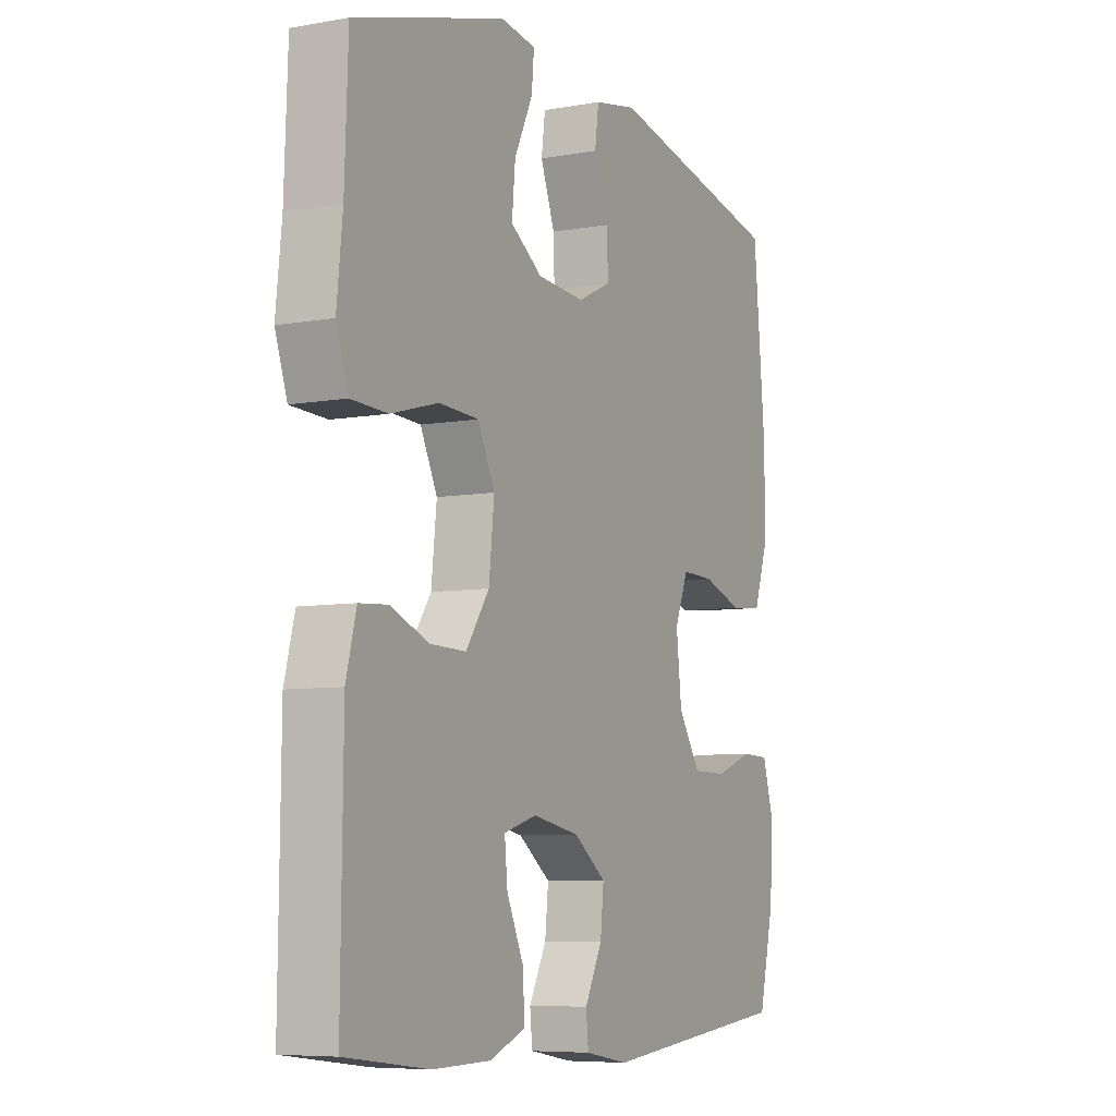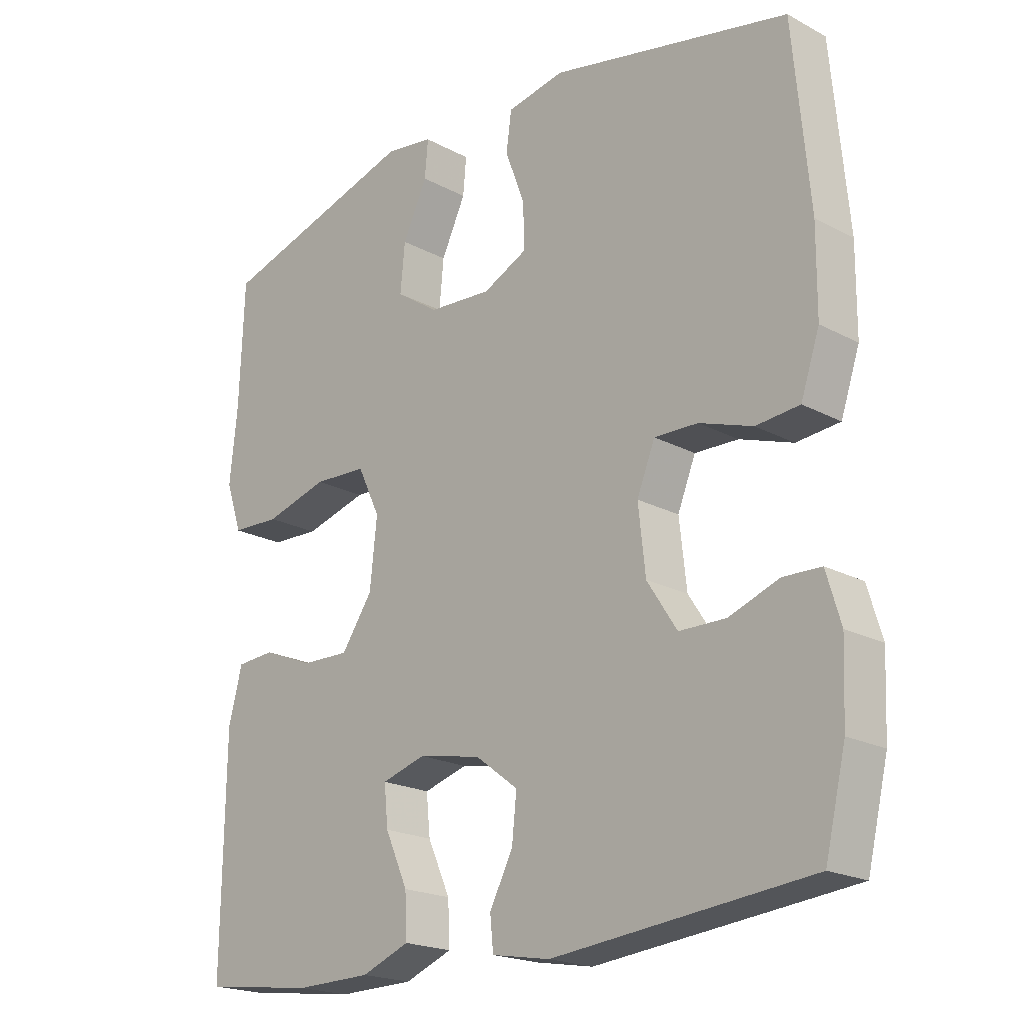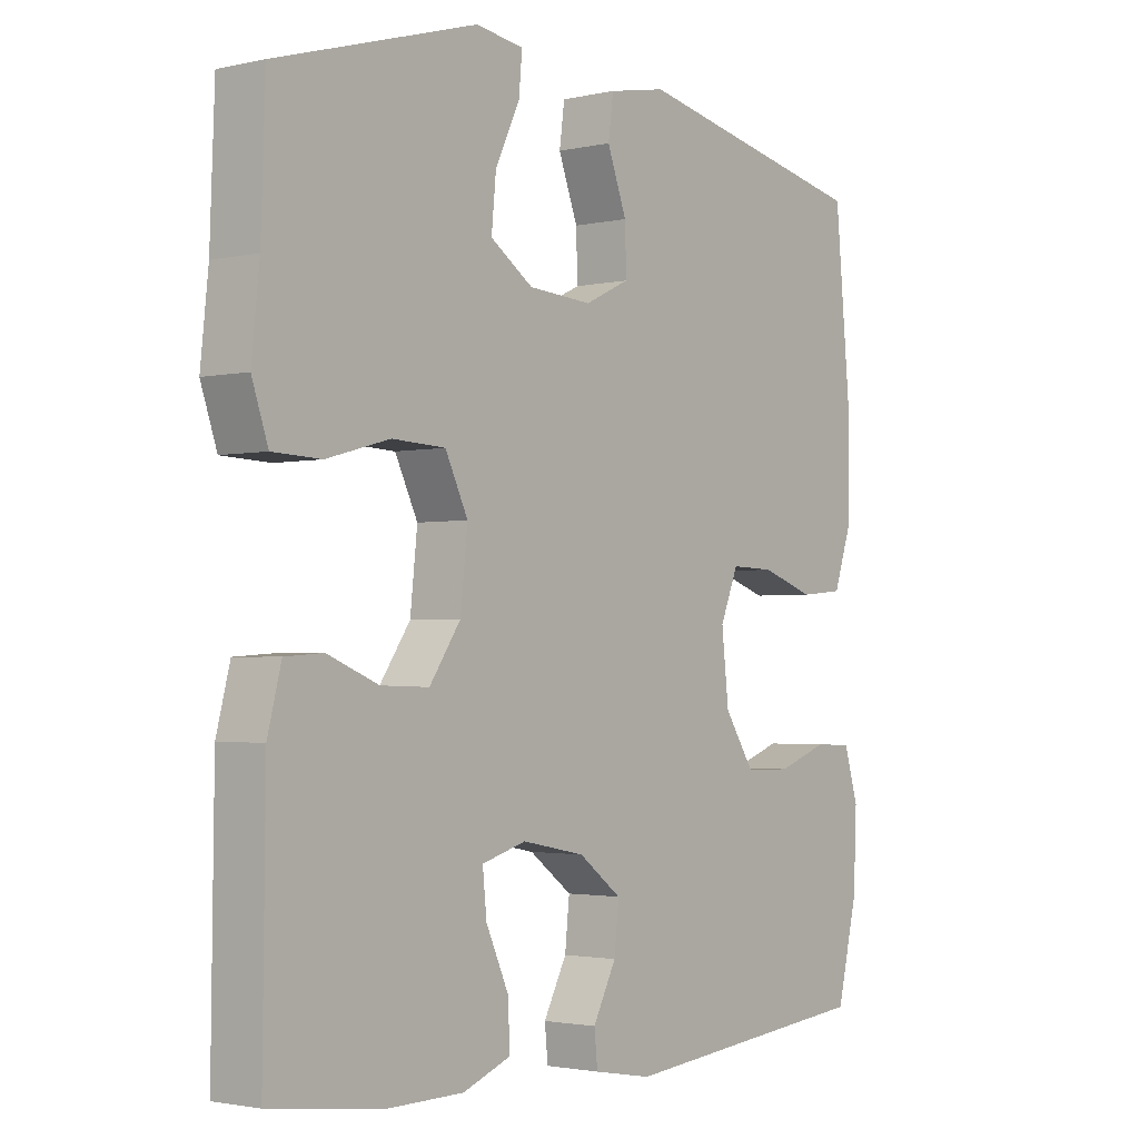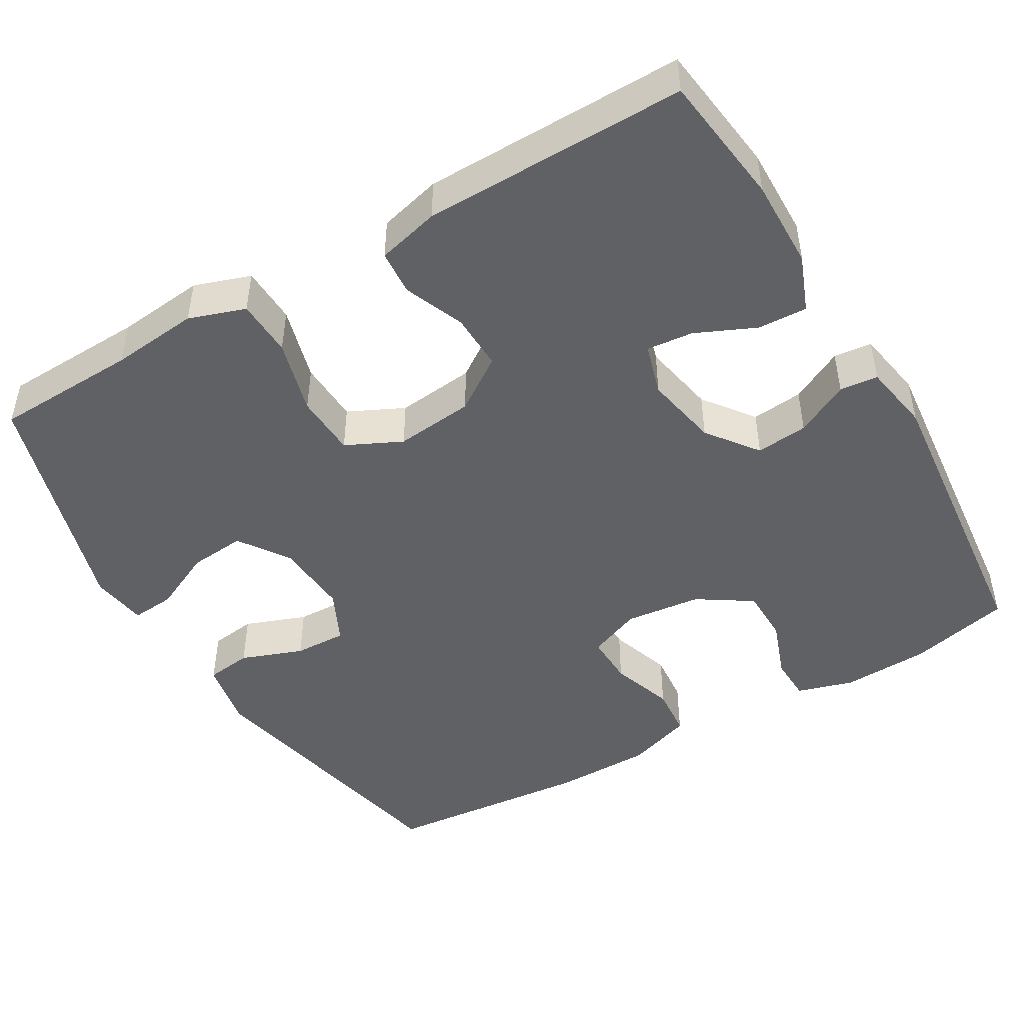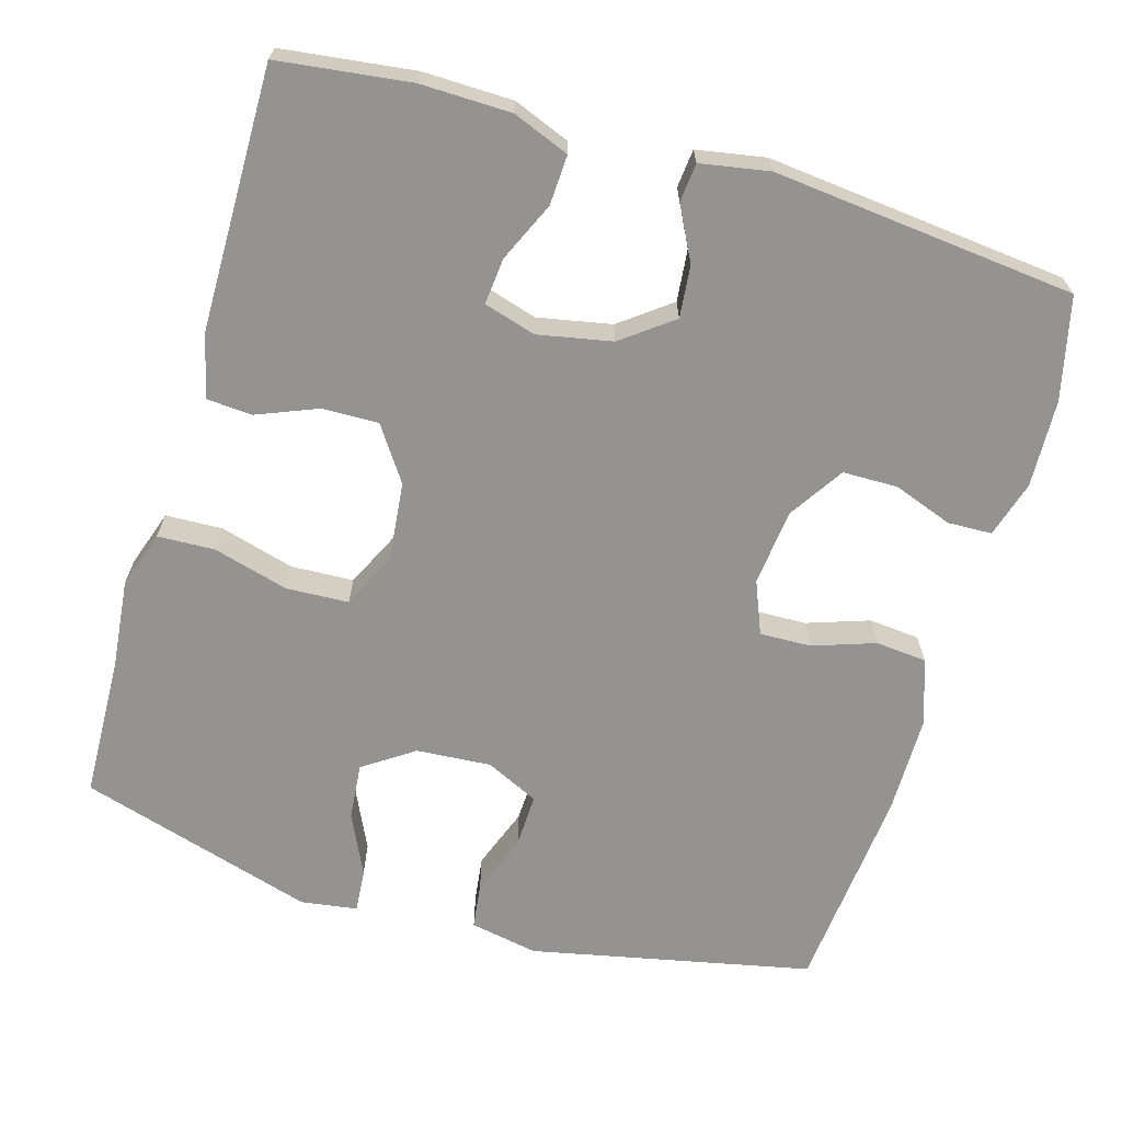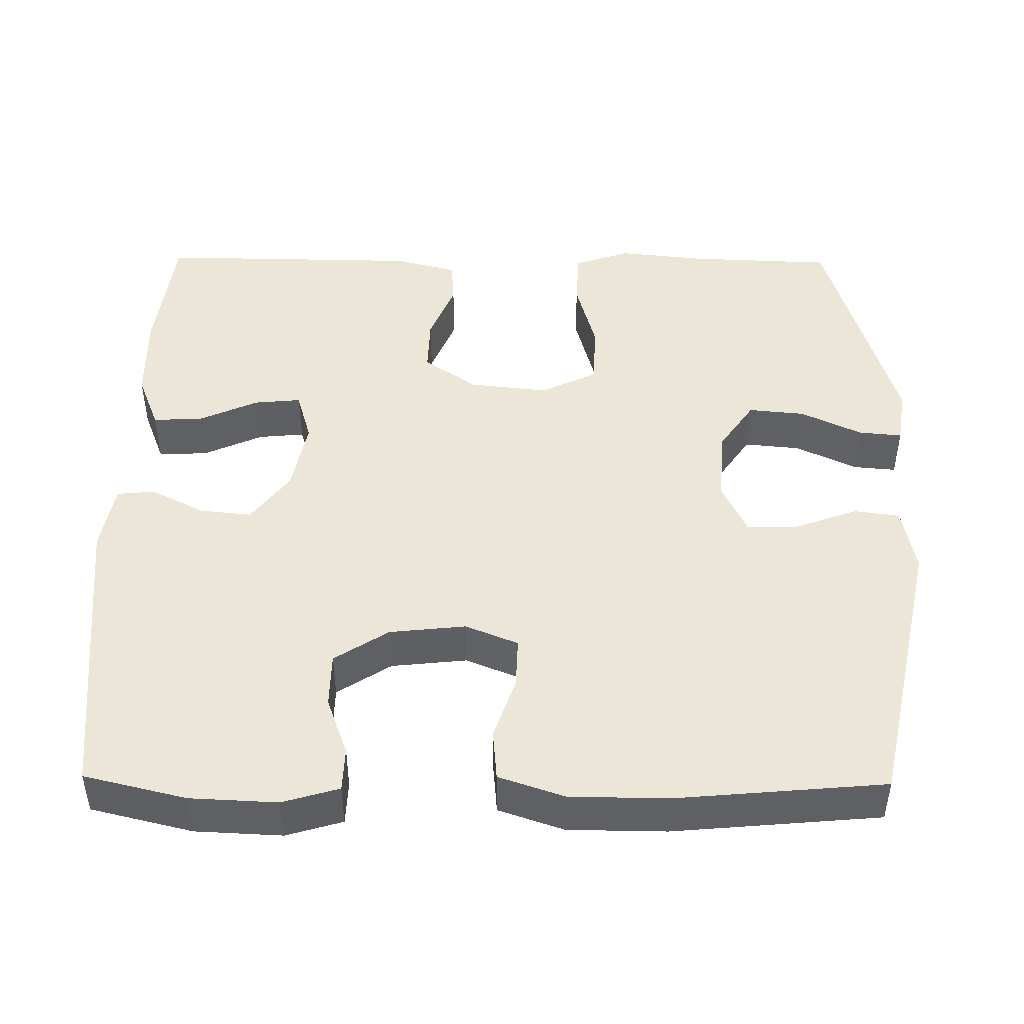
<metadata>
{"format":"obj","ext":"obj","renderer":"f3d","projection":"perspective","resolution":1024,"background":"white","views":[{"elev":-7.1,"azim":117.5,"up":"+Z"},{"elev":-20.3,"azim":-134.3,"up":"+Z"},{"elev":-2.2,"azim":128.7,"up":"+Z"},{"elev":-47.1,"azim":120.3,"up":"+Y"},{"elev":-66.8,"azim":163.6,"up":"+Y"},{"elev":46.4,"azim":-89.3,"up":"+Y"}]}
</metadata>
<code>
v 0.5 0.07 0.5
v 0.507 0.07 0.312
v 0.519 0.07 0.197
v 0.494 0.07 0.123
v 0.419 0.07 0.12
v 0.321 0.07 0.147
v 0.239 0.07 0.143
v 0.204 0.07 0.07
v 0.215 0.07 -0.033
v 0.263 0.07 -0.103
v 0.337 0.07 -0.101
v 0.416 0.07 -0.069
v 0.475 0.07 -0.073
v 0.496 0.07 -0.155
v 0.5 0.07 -0.5
v 0.327 0.07 -0.522
v 0.209 0.07 -0.52
v 0.135 0.07 -0.491
v 0.138 0.07 -0.426
v 0.173 0.07 -0.348
v 0.179 0.07 -0.287
v 0.111 0.07 -0.267
v 0.014 0.07 -0.286
v -0.052 0.07 -0.336
v -0.045 0.07 -0.404
v -0.009 0.07 -0.474
v -0.014 0.07 -0.524
v -0.104 0.07 -0.54
v -0.5 0.07 -0.5
v -0.532 0.07 -0.366
v -0.537 0.07 -0.252
v -0.515 0.07 -0.178
v -0.457 0.07 -0.176
v -0.38 0.07 -0.204
v -0.308 0.07 -0.203
v -0.262 0.07 -0.132
v -0.251 0.07 -0.032
v -0.279 0.07 0.037
v -0.346 0.07 0.035
v -0.428 0.07 0.007
v -0.495 0.07 0.013
v -0.524 0.07 0.099
v -0.525 0.07 0.228
v -0.5 0.07 0.5
v -0.132 0.07 0.578
v -0.043 0.07 0.561
v -0.035 0.07 0.501
v -0.065 0.07 0.42
v -0.067 0.07 0.351
v 0.002 0.07 0.318
v 0.1 0.07 0.325
v 0.166 0.07 0.37
v 0.159 0.07 0.444
v 0.121 0.07 0.524
v 0.116 0.07 0.581
v 0.19 0.07 0.592
v 0.5 0 0.5
v 0.507 0 0.312
v 0.519 0 0.197
v 0.494 0 0.123
v 0.419 0 0.12
v 0.321 0 0.147
v 0.239 0 0.143
v 0.204 0 0.07
v 0.215 0 -0.033
v 0.263 0 -0.103
v 0.337 0 -0.101
v 0.416 0 -0.069
v 0.475 0 -0.073
v 0.496 0 -0.155
v 0.5 0 -0.5
v 0.327 0 -0.522
v 0.209 0 -0.52
v 0.135 0 -0.491
v 0.138 0 -0.426
v 0.173 0 -0.348
v 0.179 0 -0.287
v 0.111 0 -0.267
v 0.014 0 -0.286
v -0.052 0 -0.336
v -0.045 0 -0.404
v -0.009 0 -0.474
v -0.014 0 -0.524
v -0.104 0 -0.54
v -0.5 0 -0.5
v -0.532 0 -0.366
v -0.537 0 -0.252
v -0.515 0 -0.178
v -0.457 0 -0.176
v -0.38 0 -0.204
v -0.308 0 -0.203
v -0.262 0 -0.132
v -0.251 0 -0.032
v -0.279 0 0.037
v -0.346 0 0.035
v -0.428 0 0.007
v -0.495 0 0.013
v -0.524 0 0.099
v -0.525 0 0.228
v -0.5 0 0.5
v -0.132 0 0.578
v -0.043 0 0.561
v -0.035 0 0.501
v -0.065 0 0.42
v -0.067 0 0.351
v 0.002 0 0.318
v 0.1 0 0.325
v 0.166 0 0.37
v 0.159 0 0.444
v 0.121 0 0.524
v 0.116 0 0.581
v 0.19 0 0.592
f 53 54 55 56
f 52 53 56 1
f 51 52 1 2
f 50 51 2 3
f 45 46 47 48
f 45 48 49
f 44 45 49
f 43 44 49 50
f 39 40 41 42
f 38 39 42 43
f 31 32 33 34
f 31 34 35
f 30 31 35
f 29 30 35
f 28 29 35 36
f 25 26 27 28
f 24 25 28 36
f 17 18 19 20
f 17 20 21
f 16 17 21
f 15 16 21
f 14 15 21
f 11 12 13 14
f 10 11 14 21
f 9 10 21 22
f 3 4 5 6
f 3 6 7
f 50 3 7
f 38 43 50 7
f 37 38 7 8
f 23 24 36 37
f 22 23 37
f 8 9 22 37
f 112 111 110 109
f 57 112 109 108
f 58 57 108 107
f 59 58 107 106
f 104 103 102 101
f 105 104 101
f 105 101 100
f 106 105 100 99
f 98 97 96 95
f 99 98 95 94
f 90 89 88 87
f 91 90 87
f 91 87 86
f 91 86 85
f 92 91 85 84
f 84 83 82 81
f 92 84 81 80
f 76 75 74 73
f 77 76 73
f 77 73 72
f 77 72 71
f 77 71 70
f 70 69 68 67
f 77 70 67 66
f 78 77 66 65
f 62 61 60 59
f 63 62 59
f 63 59 106
f 63 106 99 94
f 64 63 94 93
f 93 92 80 79
f 93 79 78
f 93 78 65 64
f 1 57 58 2
f 2 58 59 3
f 3 59 60 4
f 4 60 61 5
f 5 61 62 6
f 6 62 63 7
f 7 63 64 8
f 8 64 65 9
f 9 65 66 10
f 10 66 67 11
f 11 67 68 12
f 12 68 69 13
f 13 69 70 14
f 14 70 71 15
f 15 71 72 16
f 16 72 73 17
f 17 73 74 18
f 18 74 75 19
f 19 75 76 20
f 20 76 77 21
f 21 77 78 22
f 22 78 79 23
f 23 79 80 24
f 24 80 81 25
f 25 81 82 26
f 26 82 83 27
f 27 83 84 28
f 28 84 85 29
f 29 85 86 30
f 30 86 87 31
f 31 87 88 32
f 32 88 89 33
f 33 89 90 34
f 34 90 91 35
f 35 91 92 36
f 36 92 93 37
f 37 93 94 38
f 38 94 95 39
f 39 95 96 40
f 40 96 97 41
f 41 97 98 42
f 42 98 99 43
f 43 99 100 44
f 44 100 101 45
f 45 101 102 46
f 46 102 103 47
f 47 103 104 48
f 48 104 105 49
f 49 105 106 50
f 50 106 107 51
f 51 107 108 52
f 52 108 109 53
f 53 109 110 54
f 54 110 111 55
f 55 111 112 56
f 56 112 57 1

</code>
